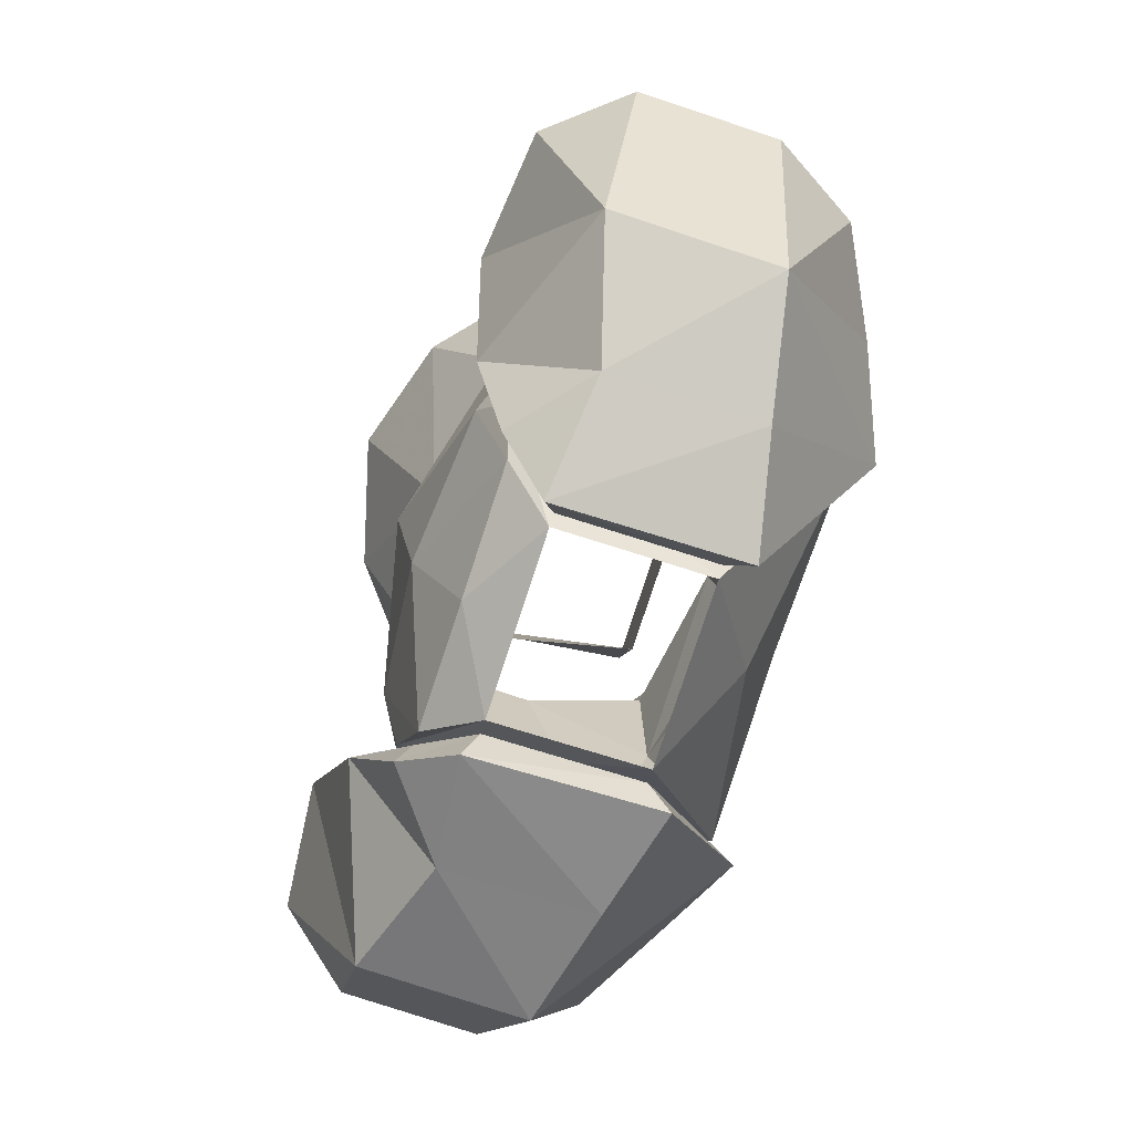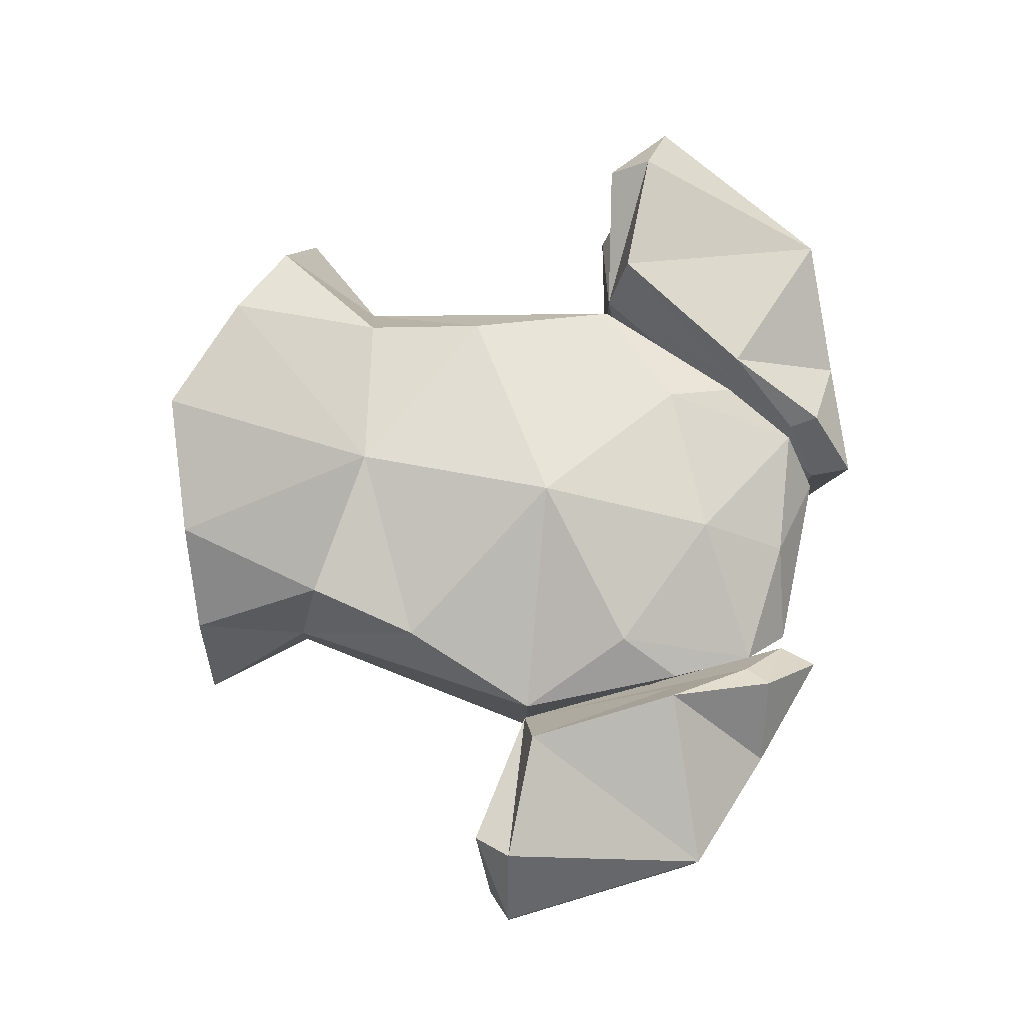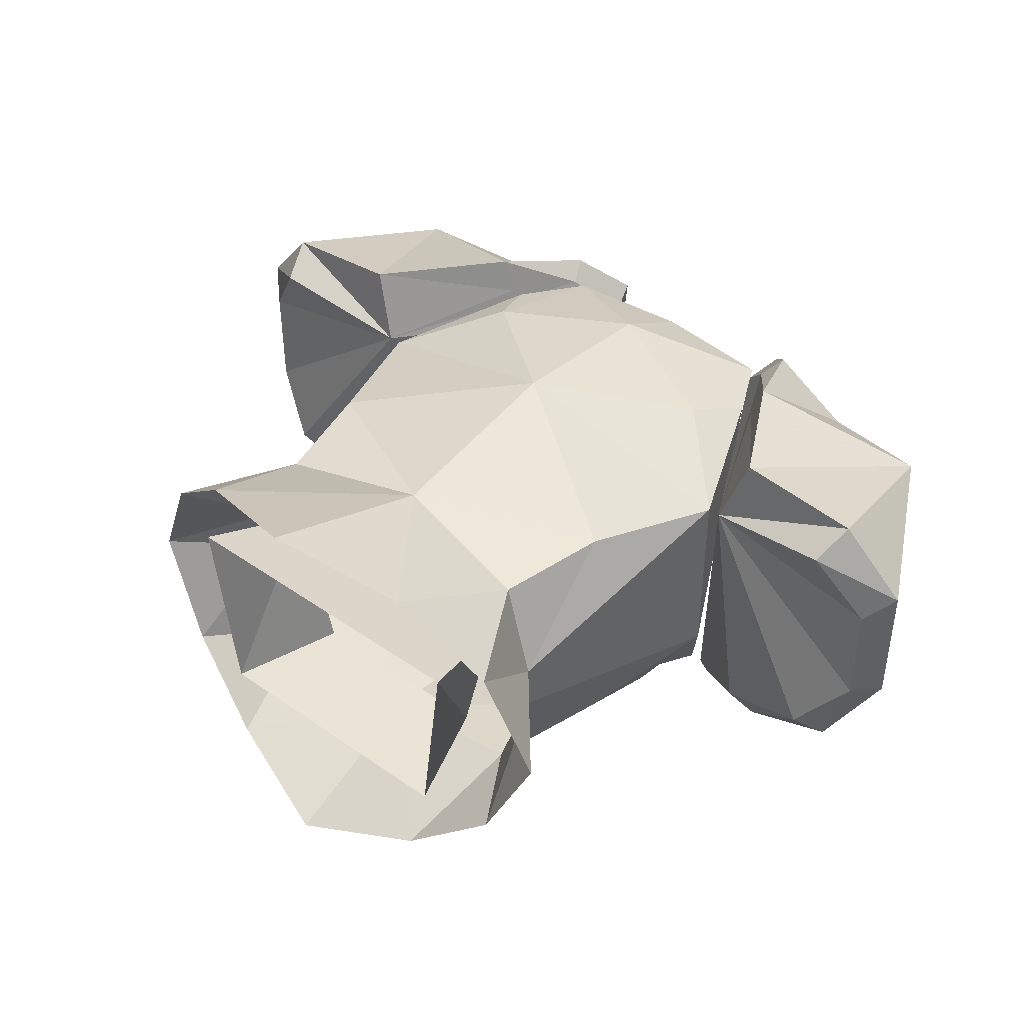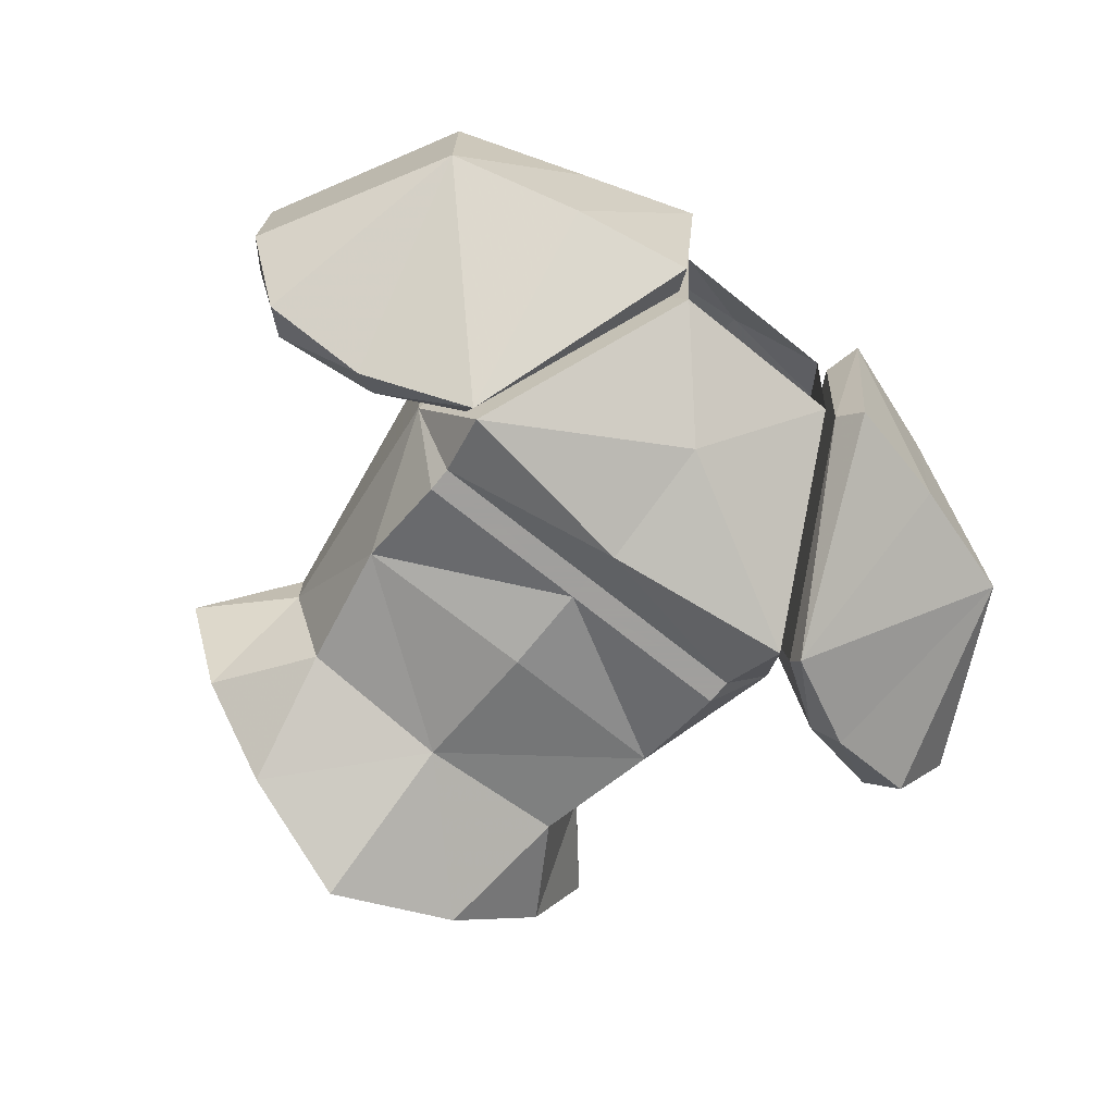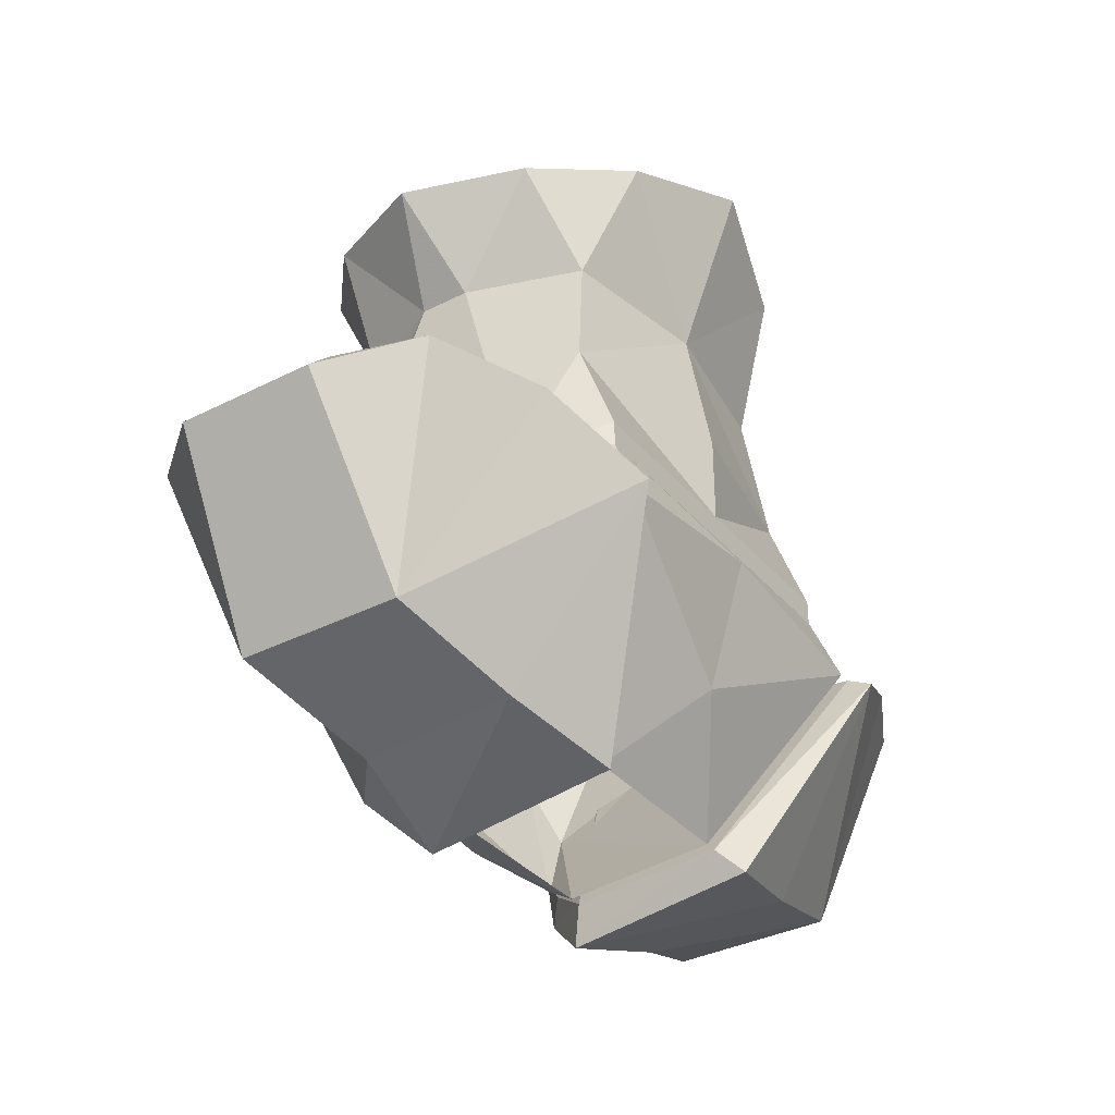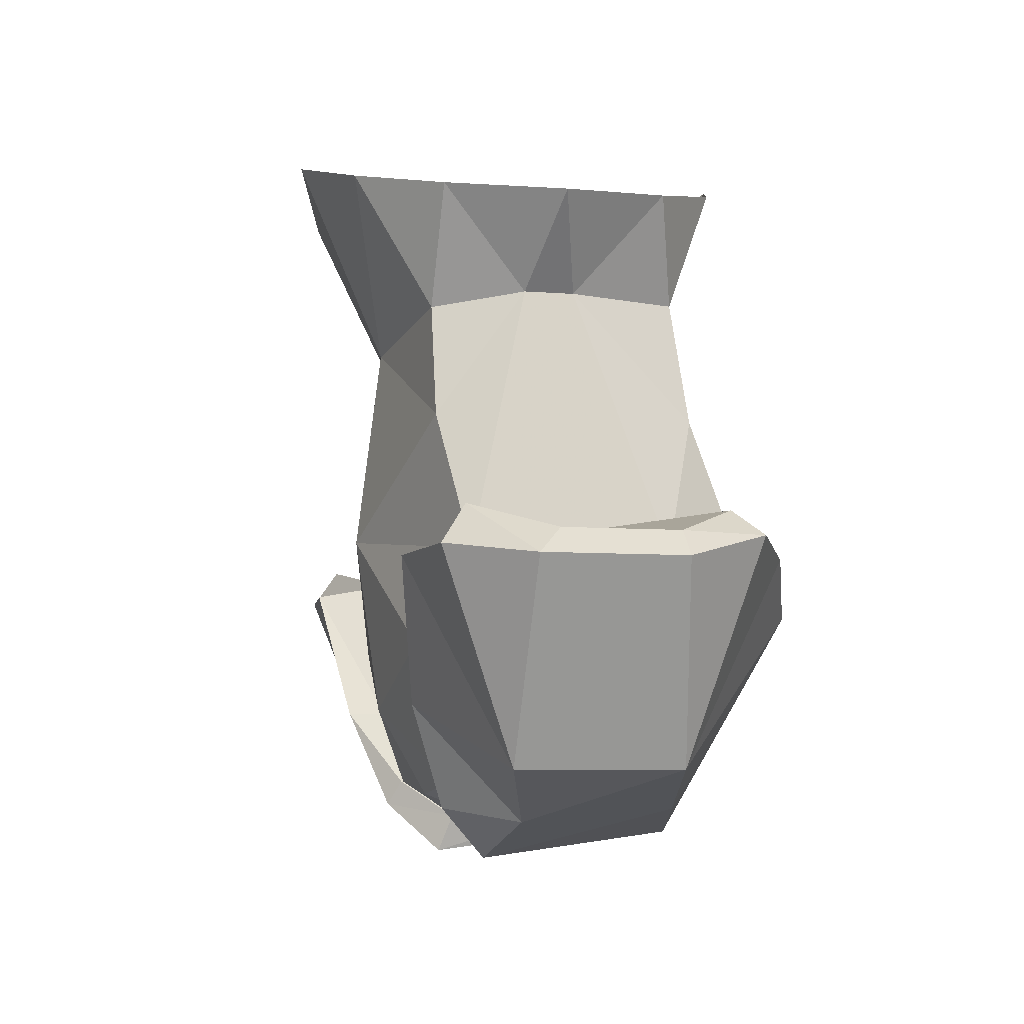
<metadata>
{"format":"obj","ext":"obj","renderer":"f3d","projection":"perspective","resolution":1024,"background":"white","views":[{"elev":-79.0,"azim":71.8,"up":"+Y"},{"elev":78.7,"azim":-78.5,"up":"+Z"},{"elev":43.6,"azim":-140.4,"up":"+Z"},{"elev":-71.5,"azim":-38.8,"up":"+Z"},{"elev":-35.1,"azim":124.3,"up":"+Y"},{"elev":-6.6,"azim":76.7,"up":"+Y"}]}
</metadata>
<code>
o npc/fareed/1
v 11 -123 5
v 8 -123 -8
v 11 -114 -8
v 13 -114 8
v -11 -123 5
v -13 -114 8
v -8 -123 -8
v -11 -114 -8
v 15 -123 -1
v 12 -123 -10
v 17 -115 -8
v 21 -116 1
v 15 -123 3
v 18 -144 8
v 18 -144 -8
v 14 -133 -11
v 0 -123 -12
v 10 -113 -14
v -17 -115 -8
v -12 -123 -10
v -15 -123 -1
v -21 -116 1
v -15 -123 3
v -17 -115 10
v -12 -124 10
v -10 -113 16
v 0 -126 12
v 0 -110 19
v 10 -113 16
v 12 -124 10
v 17 -115 10
v 0 -156 -13
v 7 -164 -8
v -7 -164 -8
v -15 -148 -16
v 0 -146 -16
v 15 -148 -16
v 13 -156 9
v 7 -165 4
v 10 -162 8
v 0 -163 8
v -7 -165 4
v -10 -162 8
v -13 -156 9
v -18 -144 -8
v -14 -143 -14
v 0 -143 -14
v 14 -143 -14
v 11 -151 11
v 0 -156 12
v -11 -151 11
v -18 -144 8
v -14 -133 -11
v -14 -141 -14
v 0 -141 -14
v 14 -141 -14
v 0 -134 -14
v -10 -113 -14
v 0 -110 -17
v 0 -142 14
v 14 -133 10
v -14 -133 10
v 18 -164 -8
v 18 -165 4
v 9 -168 5
v 9 -166 -10
v 16 -149 -18
v 28 -161 -6
v 28 -161 7
v 15 -156 12
v 12 -164 9
v 8 -165 4
v 8 -164 -8
v 16 -148 -16
v 22 -144 -13
v 24 -145 -15
v 32 -144 -11
v 36 -146 -4
v 36 -146 7
v 31 -145 13
v 21 -145 14
v 14 -156 9
v 11 -162 8
v 19 -144 8
v 30 -142 -9
v 34 -144 -4
v 34 -144 5
v 30 -142 11
v -9 -168 5
v -18 -165 4
v -18 -164 -8
v -9 -166 -10
v -8 -164 -8
v -8 -165 4
v -12 -164 9
v -15 -156 12
v -28 -161 7
v -28 -161 -6
v -16 -149 -18
v -16 -148 -16
v -19 -144 8
v -11 -162 8
v -14 -156 9
v -21 -145 14
v -31 -145 13
v -36 -146 7
v -36 -146 -4
v -32 -144 -11
v -24 -145 -15
v -22 -144 -13
v -30 -142 -9
v -34 -144 -4
v -34 -144 5
v -30 -142 11
f 1 2 3
f 1 3 4
f 1 4 5
f 5 4 6
f 5 6 7
f 7 6 8
f 7 8 2
f 2 8 3
f 9 10 11
f 9 11 12
f 9 12 13
f 9 13 14
f 9 14 15
f 9 15 16
f 9 16 10
f 10 16 17
f 10 17 18
f 10 18 11
f 19 20 21
f 19 21 22
f 22 21 23
f 22 23 24
f 24 23 25
f 24 25 26
f 26 25 27
f 26 27 28
f 28 27 29
f 29 27 30
f 29 30 31
f 31 30 13
f 31 13 12
f 32 33 34
f 32 34 35
f 32 35 36
f 32 36 37
f 32 37 33
f 33 37 38
f 33 38 39
f 39 38 40
f 39 40 41
f 39 41 42
f 42 41 43
f 42 43 44
f 42 44 34
f 34 44 35
f 35 44 45
f 35 45 46
f 35 46 36
f 36 46 47
f 36 47 48
f 36 48 37
f 37 48 15
f 37 15 38
f 38 15 14
f 38 14 49
f 38 49 40
f 40 49 50
f 40 50 41
f 41 50 43
f 43 50 51
f 43 51 44
f 44 51 52
f 44 52 45
f 45 52 23
f 45 23 21
f 45 21 53
f 45 53 54
f 45 54 46
f 46 54 55
f 46 55 47
f 47 55 48
f 48 55 56
f 48 56 15
f 15 56 16
f 16 56 55
f 16 55 57
f 16 57 17
f 17 57 53
f 17 53 20
f 17 20 58
f 17 58 59
f 17 59 18
f 53 57 55
f 53 55 54
f 20 19 58
f 27 60 61
f 27 61 30
f 30 61 13
f 13 61 14
f 14 61 60
f 14 60 49
f 49 60 50
f 50 60 51
f 51 60 52
f 52 60 62
f 52 62 23
f 23 62 25
f 25 62 27
f 27 62 60
f 21 20 53
f 63 64 65
f 63 65 66
f 63 66 67
f 63 67 68
f 63 68 64
f 64 68 69
f 64 69 70
f 64 70 71
f 64 71 65
f 65 71 72
f 65 72 73
f 65 73 66
f 66 73 67
f 67 73 74
f 67 74 75
f 67 75 76
f 67 76 68
f 68 76 77
f 68 77 78
f 68 78 69
f 69 78 79
f 69 79 80
f 69 80 81
f 69 81 70
f 70 81 82
f 70 82 83
f 70 83 71
f 71 83 72
f 72 83 84
f 72 84 73
f 73 84 74
f 74 84 75
f 75 84 85
f 75 85 76
f 76 85 77
f 77 85 86
f 77 86 78
f 78 86 87
f 78 87 79
f 79 87 88
f 79 88 80
f 80 88 84
f 80 84 81
f 81 84 82
f 82 84 83
f 84 88 87
f 84 87 86
f 84 86 85
f 89 90 91
f 89 91 92
f 89 92 93
f 89 93 94
f 89 94 95
f 89 95 90
f 90 95 96
f 90 96 97
f 90 97 98
f 90 98 91
f 91 98 99
f 91 99 92
f 92 99 93
f 93 99 100
f 93 100 101
f 93 101 94
f 94 101 102
f 94 102 95
f 95 102 96
f 96 102 103
f 96 103 104
f 96 104 97
f 97 104 105
f 97 105 106
f 97 106 107
f 97 107 98
f 98 107 108
f 98 108 109
f 98 109 99
f 99 109 110
f 99 110 100
f 100 110 101
f 101 110 111
f 101 111 112
f 101 112 113
f 101 113 114
f 101 114 105
f 101 105 104
f 101 104 103
f 101 103 102
f 109 108 111
f 109 111 110
f 112 111 108
f 112 108 107
f 112 107 113
f 113 107 106
f 113 106 114
f 114 106 105

</code>
